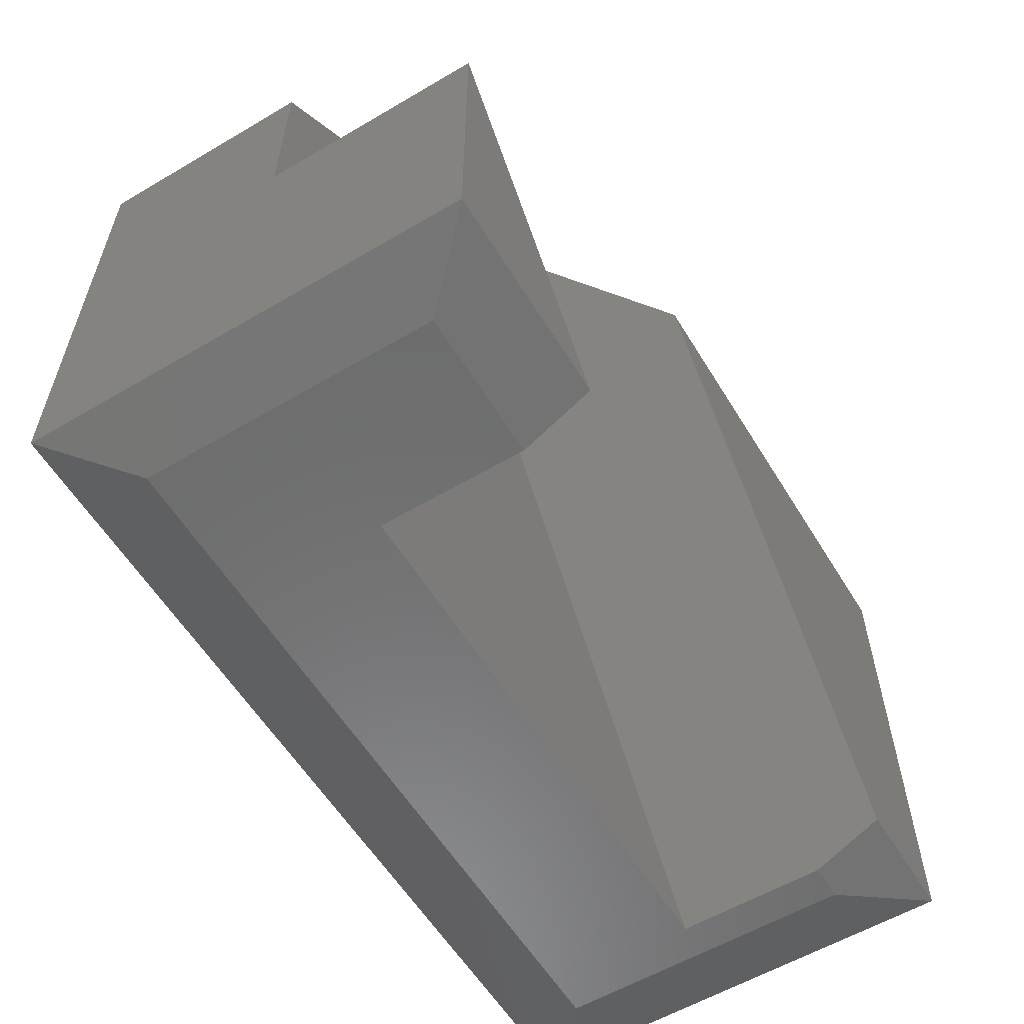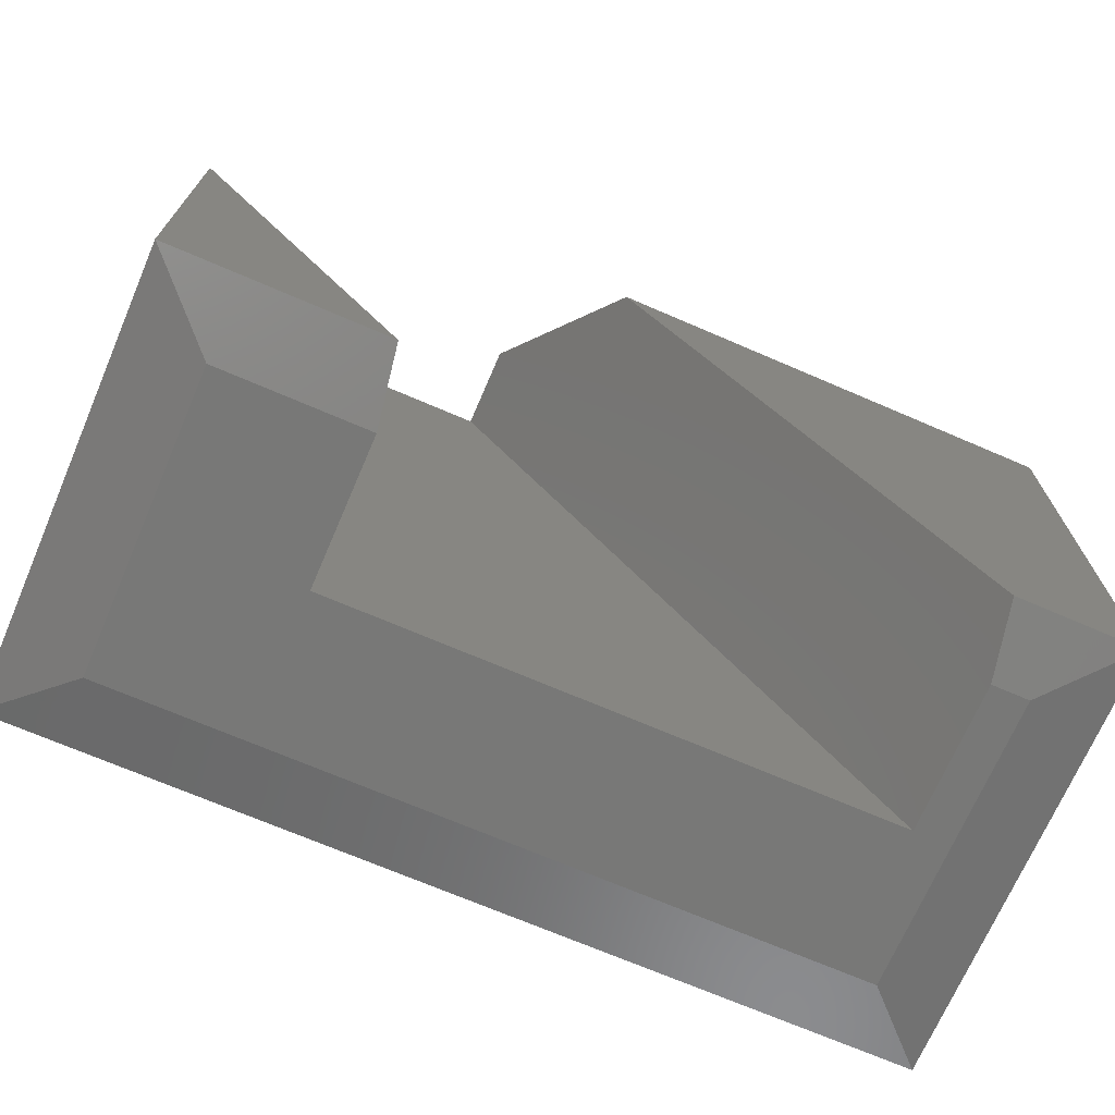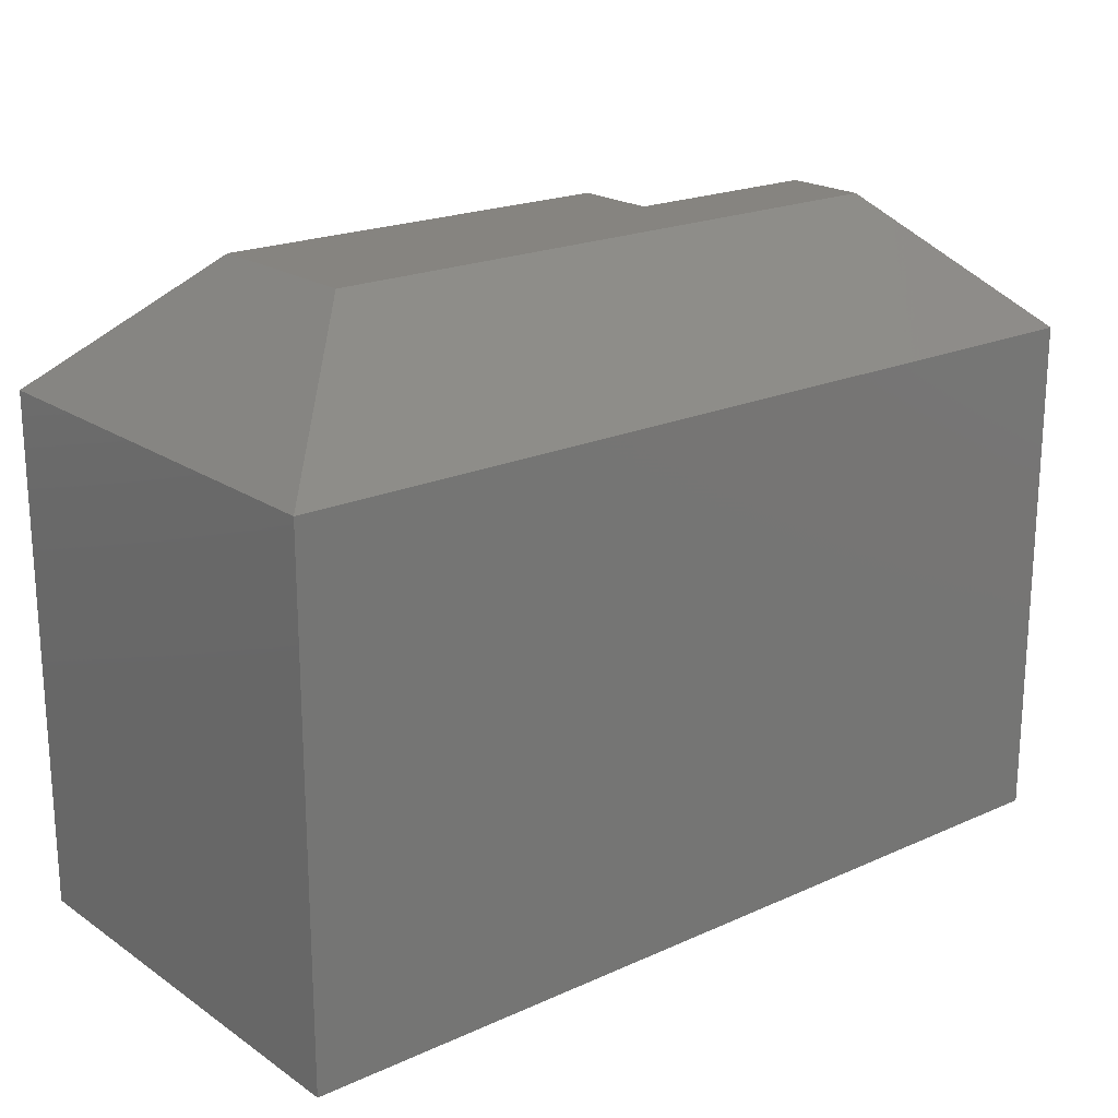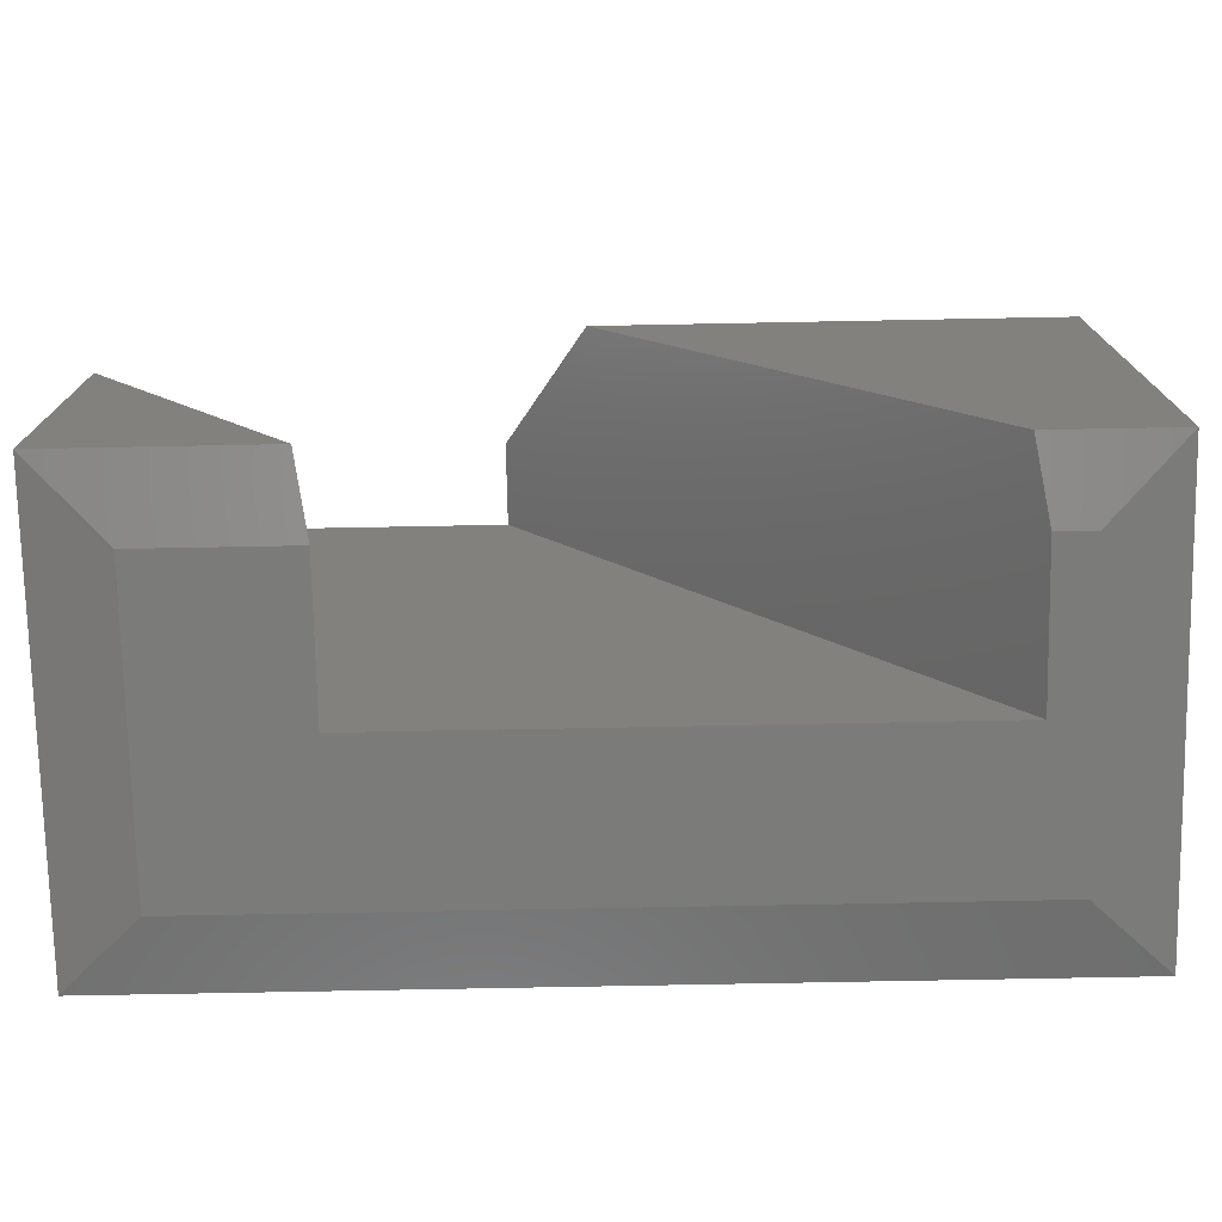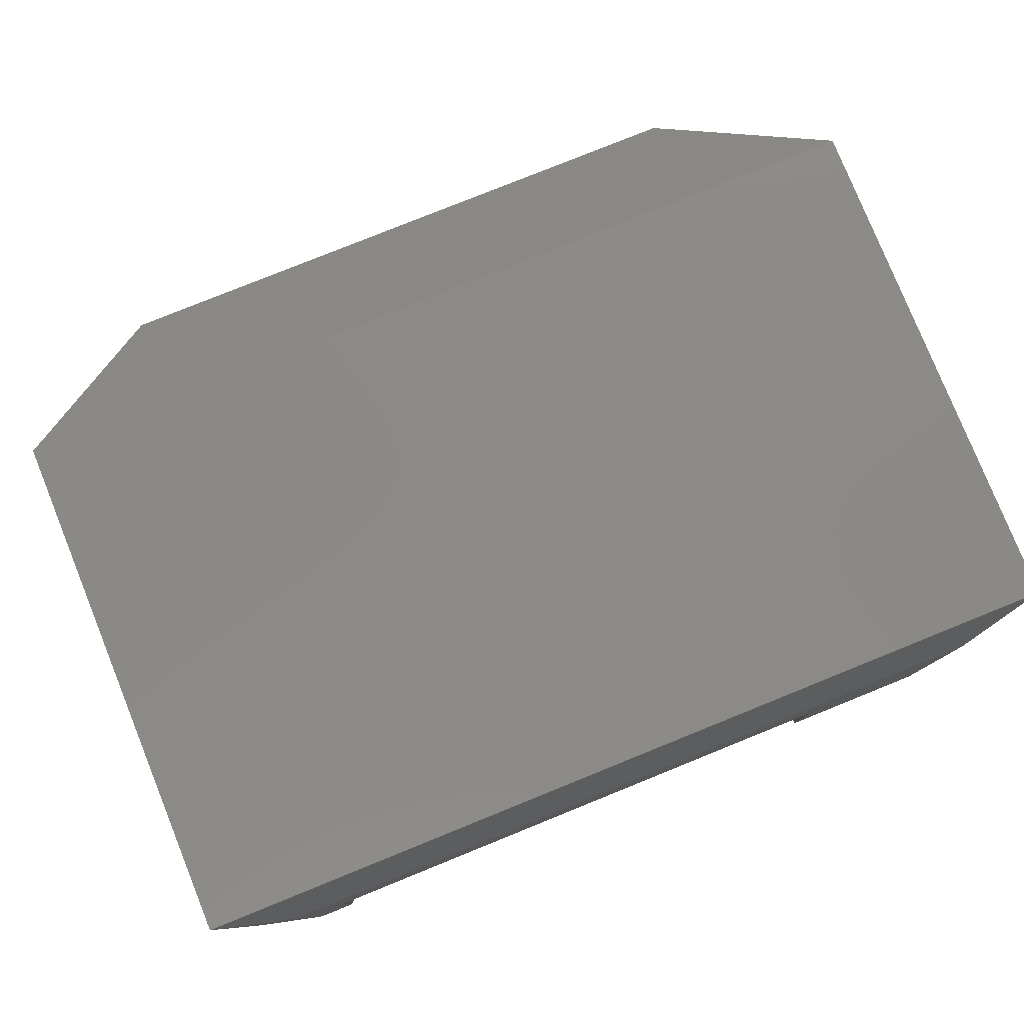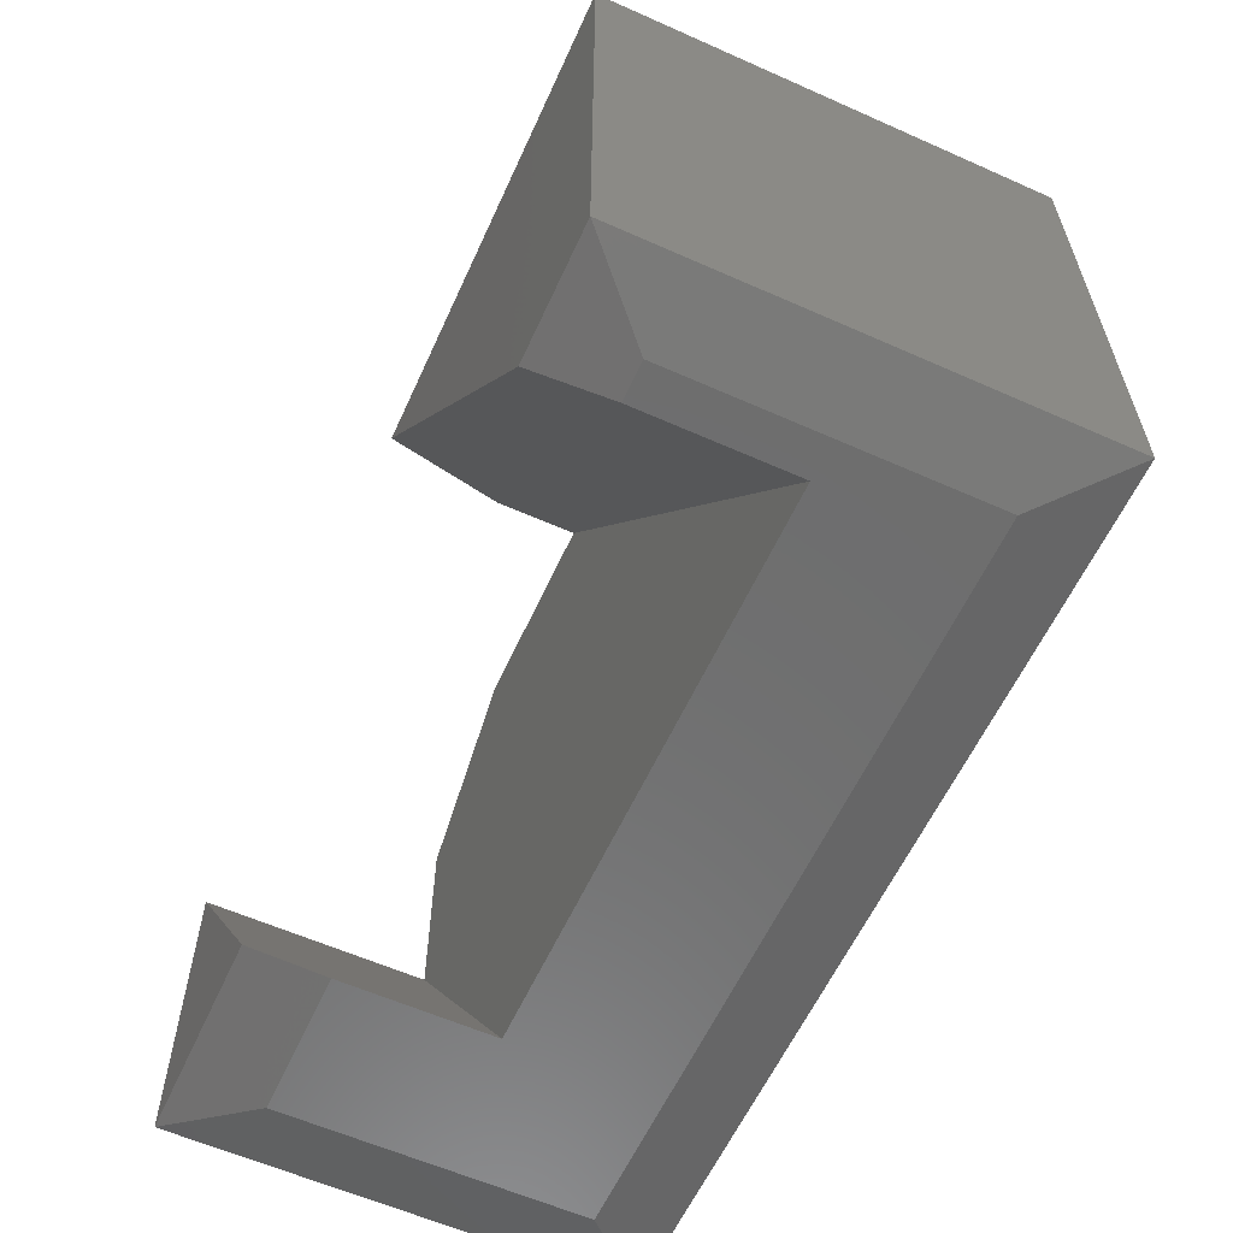
<metadata>
{"format":"stl","ext":"stl","renderer":"f3d","projection":"perspective","resolution":1024,"background":"white","views":[{"elev":-58.3,"azim":121.3,"up":"+Y"},{"elev":-70.5,"azim":156.7,"up":"+Y"},{"elev":20.3,"azim":-39.4,"up":"+Y"},{"elev":-74.4,"azim":-178.9,"up":"+Y"},{"elev":79.3,"azim":-22.0,"up":"+Z"},{"elev":-60.0,"azim":-114.5,"up":"+Y"}]}
</metadata>
<code>
# stl→obj: 27 verts, 50 faces
v 0.5635 0 0.0625
v 0.5635 0 0.1875
v 0.5738 0.01562 0
v 0.75 0.2832 0.1875
v 0.75 0.2832 0
v 0.4629 0.5605 0.1172
v 0.4629 0.5605 0.1875
v 0.3908 0.4512 6.939e-18
v 0.09375 0 0.0625
v 0.104 0.01562 0
v 0.09375 0 0.1875
v 0.6328 0.5605 0.1875
v 0.75 0.4512 0.1875
v 0.0625 0 0.0625
v 0.0625 0 0.3125
v 0.6875 0 0.3125
v 0.6875 0 0.0625
v 0 0.01562 -2.776e-17
v 0.75 0.01562 0
v 0.6328 0.5605 0.2578
v 0.1172 0.5605 0.2578
v 0.1172 0.5605 0.1172
v 0.75 0.01562 0.375
v 0.75 0.4512 0.375
v 0 0.4512 0
v 5.551e-17 0.01562 0.375
v 0 0.4512 0.375
f 1 2 3
f 3 2 4
f 3 4 5
f 6 7 8
f 9 10 11
f 11 10 8
f 11 8 7
f 12 13 7
f 7 13 11
f 13 4 11
f 11 4 2
f 14 9 15
f 15 9 11
f 15 11 16
f 16 11 2
f 16 2 17
f 17 2 1
f 10 9 18
f 18 9 14
f 19 17 3
f 3 17 1
f 20 12 21
f 21 12 7
f 21 7 22
f 22 7 6
f 23 19 5
f 23 5 4
f 23 4 13
f 23 13 24
f 18 25 10
f 10 25 8
f 5 19 3
f 25 22 8
f 8 22 6
f 24 13 20
f 20 13 12
f 26 23 27
f 27 23 24
f 27 25 26
f 26 25 18
f 25 27 22
f 22 27 21
f 27 24 21
f 21 24 20
f 26 18 15
f 15 18 14
f 19 23 17
f 17 23 16
f 23 26 16
f 16 26 15

</code>
